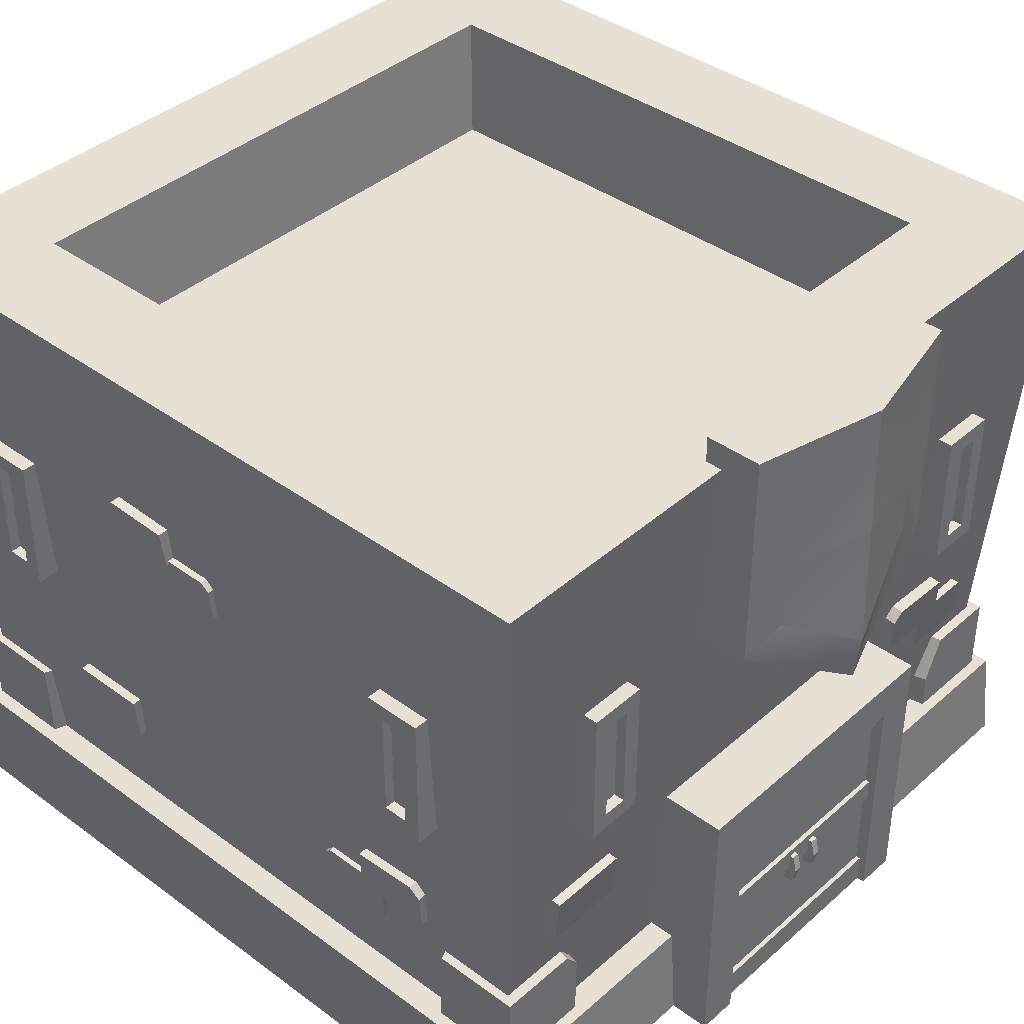
<metadata>
{"format":"obj","ext":"obj","renderer":"f3d","projection":"perspective","resolution":1024,"background":"white","views":[{"elev":39.3,"azim":132.5,"up":"+Y"}]}
</metadata>
<code>
o Barracks_Lv1
g Barracks_Lv1
v -2.422 1.449 -2.887
v -3.046 1.449 -3.051
v -2.458 1.449 -3.051
v -2.917 1.449 -2.302
v -3.046 1.449 -2.351
v -2.295 1.093 -3.051
v -3.046 0.7522 -3.051
v -2.302 0.7518 -3.051
v -2.925 1.449 2.275
v -3.055 1.449 3.023
v -3.055 1.449 2.324
v -2.383 1.449 2.86
v -2.418 1.449 3.023
v -3.055 0.7522 3.023
v -2.303 1.314 3.023
v -2.311 0.7518 3.023
v 2.907 1.449 -2.302
v 3.036 1.449 -3.051
v 3.036 1.449 -2.351
v 2.365 1.449 -2.887
v 2.4 1.449 -3.051
v 3.036 0.7522 -3.051
v 2.285 1.314 -3.051
v 2.293 0.7518 -3.051
v 2.404 1.449 2.86
v 3.028 1.449 3.023
v 2.439 1.449 3.023
v 2.899 1.449 2.275
v 3.028 1.449 2.324
v 2.277 1.093 3.023
v 3.028 0.7522 3.023
v 2.284 0.7518 3.023
v 1.056 3.88 -3.512
v 2.472e-14 3.544 -3.809
v 2.204e-14 3.166 -3.763
v 0.7455 4.056 -3.583
v -0.7455 4.056 -3.583
v 3.14 0.8 -3.14
v -3.14 0.8 3.14
v -3.14 0.8 -3.14
v 3.14 0.8 3.14
v 3.2 -2.293e-14 -3.2
v -3.2 2.254e-14 -3.2
v -3.2 2.293e-14 3.2
v 3.2 -2.254e-14 3.2
v -2.27 0.7517 -2.887
v -2.262 1.088 -2.887
v -3.046 0.7526 -2.325
v -2.917 0.7525 -2.276
v -2.044 1.654 -3.034
v -2.646 1.692 -3.037
v -2.608 1.654 -3.034
v -2.581 2.037 -3.067
v -2.005 2.037 -3.067
v -2.646 1.972 -3.061
v -2.044 1.662 -2.941
v -2.608 1.662 -2.941
v -2.646 1.7 -2.945
v -2.646 1.98 -2.969
v -2.581 2.045 -2.975
v -2.005 2.045 -2.975
v -1.582 1.945 -3.08
v -2.219 2.001 -3.085
v -2.165 1.945 -3.08
v -2.2 2.305 -3.111
v -1.582 2.245 -3.106
v -1.664 2.327 -3.113
v -1.582 1.954 -2.967
v -2.165 1.954 -2.967
v -2.219 2.011 -2.972
v -2.2 2.315 -2.998
v -1.664 2.337 -3
v -1.582 2.255 -2.993
v -2.02 2.99 -3.147
v -2.212 3.858 -3.147
v -2.212 2.99 -3.147
v -2.02 3.858 -3.147
v -1.885 2.855 -2.972
v -2.347 2.855 -3.232
v -2.347 2.855 -2.972
v -1.885 2.855 -3.232
v -2.347 3.993 -3.232
v -2.347 3.993 -2.972
v -1.885 3.993 -3.232
v -1.885 3.993 -2.972
v -2.02 2.99 -3.232
v -2.212 2.99 -3.232
v -2.212 3.858 -3.232
v -2.02 3.858 -3.232
v 2.251 4.471 -2.251
v -2.251 4.471 2.251
v -2.251 4.471 -2.251
v 2.251 4.471 2.251
v 2.925 0.746 -2.925
v -3.2 5.451 -3.2
v -2.925 0.746 -2.925
v 3.2 5.451 -3.2
v -3.2 5.451 3.2
v -2.925 0.746 2.925
v 3.2 5.451 3.2
v 2.925 0.746 2.925
v 2.337 5.451 -2.337
v -2.337 5.451 -2.337
v -2.337 5.451 2.337
v 2.337 5.451 2.337
v -3.147 2.99 -2.212
v -3.147 3.858 -2.02
v -3.147 2.99 -2.02
v -3.147 3.858 -2.212
v -2.972 2.855 -2.347
v -3.232 2.855 -1.885
v -2.972 2.855 -1.885
v -3.232 2.855 -2.347
v -3.232 3.993 -1.885
v -2.972 3.993 -1.885
v -3.232 3.993 -2.347
v -2.972 3.993 -2.347
v -3.232 2.99 -2.212
v -3.232 2.99 -2.02
v -3.232 3.858 -2.02
v -3.232 3.858 -2.212
v -3.011 1.526 -1.519
v -3.044 1.908 -0.8788
v -3.011 1.526 -0.8788
v -3.044 1.908 -1.519
v -2.919 1.534 -1.519
v -2.919 1.534 -0.8788
v -2.952 1.916 -0.8788
v -2.952 1.916 -1.519
v -3.027 1.966 1.014
v -3.031 2.004 1.616
v -3.027 1.966 1.577
v -3.061 2.349 1.55
v -3.061 2.349 0.9751
v -3.055 2.284 1.616
v -2.935 1.974 1.014
v -2.935 1.974 1.577
v -2.938 2.012 1.616
v -2.963 2.292 1.616
v -2.969 2.357 1.55
v -2.969 2.357 0.9751
v -3.074 2.256 0.5514
v -3.079 2.313 1.188
v -3.074 2.256 1.135
v -3.105 2.617 1.17
v -3.1 2.556 0.5514
v -3.107 2.639 0.6342
v -2.961 2.266 0.5514
v -2.961 2.266 1.135
v -2.966 2.322 1.188
v -2.992 2.626 1.17
v -2.994 2.649 0.6342
v -2.987 2.566 0.5514
v -3.169 4.09 -0.7968
v -3.172 4.128 -0.1952
v -3.169 4.09 -0.2334
v -3.202 4.473 -0.2604
v -3.202 4.473 -0.8357
v -3.197 4.408 -0.1952
v -3.077 4.098 -0.7968
v -3.077 4.098 -0.2334
v -3.08 4.136 -0.1952
v -3.104 4.416 -0.1952
v -3.11 4.481 -0.2604
v -3.11 4.481 -0.8357
v -3.147 2.99 2.02
v -3.147 3.858 2.212
v -3.147 2.99 2.212
v -3.147 3.858 2.02
v -2.972 2.855 1.885
v -3.232 2.855 2.347
v -2.972 2.855 2.347
v -3.232 2.855 1.885
v -3.232 3.993 2.347
v -2.972 3.993 2.347
v -3.232 3.993 1.885
v -2.972 3.993 1.885
v -3.232 2.99 2.02
v -3.232 2.99 2.212
v -3.232 3.858 2.212
v -3.232 3.858 2.02
v -2.278 0.7517 2.86
v -2.27 1.309 2.86
v -3.055 0.7526 2.298
v -2.925 0.7525 2.248
v 2.532 1.785 -3.049
v 1.891 2.168 -3.082
v 1.891 1.785 -3.049
v 2.532 2.168 -3.082
v 2.532 1.793 -2.956
v 1.891 1.793 -2.956
v 1.891 2.176 -2.99
v 2.532 2.176 -2.99
v 2.26 0.7517 -2.887
v 2.252 1.309 -2.887
v 3.036 0.7526 -2.325
v 2.907 0.7525 -2.276
v 2.212 2.99 -3.147
v 2.02 3.858 -3.147
v 2.02 2.99 -3.147
v 2.212 3.858 -3.147
v 2.347 2.855 -2.972
v 1.885 2.855 -3.232
v 1.885 2.855 -2.972
v 2.347 2.855 -3.232
v 1.885 3.993 -3.232
v 1.885 3.993 -2.972
v 2.347 3.993 -3.232
v 2.347 3.993 -2.972
v 2.212 2.99 -3.232
v 2.02 2.99 -3.232
v 2.02 3.858 -3.232
v 2.212 3.858 -3.232
v 3.031 1.526 1.714
v 3.065 1.908 1.073
v 3.031 1.526 1.073
v 3.065 1.908 1.714
v 2.939 1.534 1.714
v 2.939 1.534 1.073
v 2.973 1.916 1.073
v 2.973 1.916 1.714
v 2.251 0.7517 2.86
v 2.244 1.088 2.86
v 3.028 0.7526 2.298
v 2.899 0.7525 2.248
v 3.147 2.99 2.212
v 3.147 3.858 2.02
v 3.147 2.99 2.02
v 3.147 3.858 2.212
v 2.972 2.855 2.347
v 3.232 2.855 1.885
v 2.972 2.855 1.885
v 3.232 2.855 2.347
v 3.232 3.993 1.885
v 2.972 3.993 1.885
v 3.232 3.993 2.347
v 2.972 3.993 2.347
v 3.232 2.99 2.212
v 3.232 2.99 2.02
v 3.232 3.858 2.02
v 3.232 3.858 2.212
v 3.131 3.566 0.4577
v 3.134 3.604 -0.1439
v 3.131 3.566 -0.1058
v 3.164 3.948 -0.0787
v 3.164 3.948 0.4966
v 3.159 3.883 -0.1439
v 3.038 3.574 0.4577
v 3.038 3.574 -0.1058
v 3.042 3.612 -0.1439
v 3.066 3.892 -0.1439
v 3.072 3.956 -0.0787
v 3.072 3.956 0.4966
v 3.177 3.856 0.9203
v 3.182 3.912 0.2833
v 3.177 3.856 0.3368
v 3.209 4.216 0.3021
v 3.203 4.156 0.9203
v 3.211 4.239 0.8375
v 3.064 3.866 0.9203
v 3.064 3.866 0.3368
v 3.069 3.922 0.2833
v 3.096 4.226 0.3021
v 3.098 4.249 0.8375
v 3.09 4.166 0.9203
v 3.147 2.99 -2.02
v 3.147 3.858 -2.212
v 3.147 2.99 -2.212
v 3.147 3.858 -2.02
v 2.972 2.855 -1.885
v 3.232 2.855 -2.347
v 2.972 2.855 -2.347
v 3.232 2.855 -1.885
v 3.232 3.993 -2.347
v 2.972 3.993 -2.347
v 3.232 3.993 -1.885
v 2.972 3.993 -1.885
v 3.232 2.99 -2.02
v 3.232 2.99 -2.212
v 3.232 3.858 -2.212
v 3.232 3.858 -2.02
v 2.993 1.381 -1.692
v 3.026 1.764 -1.156
v 3.026 1.764 -1.731
v 2.996 1.419 -1.09
v 2.993 1.381 -1.129
v 3.021 1.699 -1.09
v 2.9 1.389 -1.692
v 2.9 1.389 -1.129
v 2.904 1.427 -1.09
v 2.928 1.707 -1.09
v 2.934 1.772 -1.156
v 2.934 1.772 -1.731
v 3.065 1.972 -2.155
v 3.071 2.032 -1.536
v 3.073 2.054 -2.072
v 3.039 1.671 -2.155
v 3.044 1.728 -1.518
v 3.039 1.671 -1.571
v 2.926 1.681 -2.155
v 2.926 1.681 -1.571
v 2.931 1.738 -1.518
v 2.957 2.042 -1.536
v 2.959 2.064 -2.072
v 2.952 1.981 -2.155
v 0.9048 -0.0004836 -3.266
v -0.9048 1.951 -3.266
v -0.9048 -0.0004836 -3.266
v 0.9048 1.951 -3.266
v -1.232 0.0002418 -2.904
v -1.232 2.279 -3.526
v -1.232 2.279 -2.904
v -1.232 0.0002417 -3.526
v 1.232 2.279 -3.526
v 1.232 2.279 -2.904
v 1.232 0.0002417 -3.526
v 1.232 0.0002418 -2.904
v -0.9048 1.951 -3.526
v -0.9048 -0.0004835 -3.526
v 0.9048 1.951 -3.526
v 0.9048 -0.0004835 -3.526
v -2.212 2.99 3.147
v -2.02 3.858 3.147
v -2.02 2.99 3.147
v -2.212 3.858 3.147
v -2.347 2.855 2.972
v -1.885 2.855 3.232
v -1.885 2.855 2.972
v -2.347 2.855 3.232
v -1.885 3.993 3.232
v -1.885 3.993 2.972
v -2.347 3.993 3.232
v -2.347 3.993 2.972
v -2.212 2.99 3.232
v -2.02 2.99 3.232
v -2.02 3.858 3.232
v -2.212 3.858 3.232
v 1.364 3.872 3.16
v 0.7238 4.254 3.194
v 1.364 4.254 3.194
v 0.7238 3.872 3.16
v 1.364 3.88 3.068
v 0.7238 3.88 3.068
v 0.7238 4.262 3.102
v 1.364 4.262 3.102
v 2.02 2.99 3.147
v 2.212 3.858 3.147
v 2.212 2.99 3.147
v 2.02 3.858 3.147
v 1.885 2.855 2.972
v 2.347 2.855 3.232
v 2.347 2.855 2.972
v 1.885 2.855 3.232
v 2.347 3.993 3.232
v 2.347 3.993 2.972
v 1.885 3.993 3.232
v 1.885 3.993 2.972
v 2.02 2.99 3.232
v 2.212 2.99 3.232
v 2.212 3.858 3.232
v 2.02 3.858 3.232
v 2.402 1.671 3.022
v 1.762 2.053 3.055
v 2.402 2.053 3.055
v 1.762 1.671 3.022
v 2.402 1.679 2.93
v 1.762 1.679 2.93
v 1.762 2.061 2.963
v 2.402 2.061 2.963
v 0.1322 1.89 3.026
v -0.4041 2.273 3.059
v 0.1712 2.273 3.059
v -0.4693 1.928 3.029
v -0.4312 1.89 3.026
v -0.4693 2.208 3.053
v 0.1322 1.898 2.933
v -0.4312 1.898 2.933
v -0.4693 1.936 2.937
v -0.4693 2.216 2.961
v -0.4041 2.281 2.967
v 0.1712 2.281 2.967
v 0.5949 2.481 3.098
v -0.02335 2.541 3.104
v 0.5121 2.563 3.105
v 0.5949 2.181 3.072
v -0.04214 2.237 3.077
v 0.01136 2.181 3.072
v 0.5949 2.19 2.959
v 0.01136 2.19 2.959
v -0.04214 2.247 2.964
v -0.02335 2.551 2.99
v 0.5121 2.573 2.992
v 0.5949 2.491 2.985
v -1.41 1.839 3.043
v -2.029 1.899 3.048
v -1.493 1.921 3.05
v -1.41 1.539 3.016
v -2.047 1.595 3.021
v -1.994 1.539 3.016
v -1.41 1.549 2.903
v -1.994 1.549 2.903
v -2.047 1.605 2.908
v -2.029 1.909 2.935
v -1.493 1.931 2.937
v -1.41 1.849 2.93
v 1.056 3.88 -3.062
v 3.987e-14 5.664 -3.062
v 1.056 5.664 -3.062
v 7.629e-07 3.166 -3.062
v -1.056 5.664 -3.062
v -1.056 3.88 -3.062
v 3.206e-14 4.577 -3.781
v 0.7455 4.577 -3.583
v -0.7455 4.577 -3.583
v -1.056 3.88 -3.512
v -1.056 5.664 -3.512
v 3.978e-14 5.664 -3.763
v 1.056 5.664 -3.512
v -0.7455 5.345 -3.583
v 3.751e-14 5.345 -3.76
v 0.7455 5.345 -3.583
v -2.205e-06 -0.0004806 -3.426
v 0.2262 -0.0004806 -3.426
v 0.2262 1.951 -3.426
v -2.205e-06 1.951 -3.426
v 0.9048 1.951 -3.426
v 0.6786 1.951 -3.426
v 0.6786 -0.0004806 -3.426
v 0.9048 -0.0004806 -3.426
v 0.4524 1.951 -3.426
v 0.4524 -0.0004806 -3.426
v 0.2262 1.951 -3.266
v 0.2262 -0.0004806 -3.266
v -2.205e-06 -0.0004806 -3.266
v -2.205e-06 1.951 -3.266
v 0.6786 -0.0004806 -3.266
v 0.6786 1.951 -3.266
v 0.4524 -0.0004806 -3.266
v 0.4524 1.951 -3.266
v 0.9048 0.24 -3.464
v -2.205e-06 0.24 -3.464
v -2.205e-06 -0.0004806 -3.464
v 0.9048 -0.0004806 -3.464
v -2.205e-06 0.24 -3.426
v 0.9048 0.24 -3.426
v 0.9048 1.157 -3.464
v -2.205e-06 1.157 -3.464
v -2.205e-06 0.969 -3.464
v 0.9048 0.969 -3.464
v -2.205e-06 1.157 -3.426
v -2.205e-06 0.969 -3.426
v 0.9048 0.969 -3.426
v 0.9048 1.157 -3.426
v 0.1507 0.9678 -3.53
v 0.1507 1.1 -3.497
v 0.08929 1.1 -3.497
v 0.08929 0.9678 -3.53
v 0.08929 1.1 -3.419
v 0.08929 0.8361 -3.419
v 0.08929 0.8361 -3.497
v 0.1507 0.8361 -3.497
v 0.1507 0.8361 -3.419
v 0.1507 1.1 -3.419
v 0.9048 1.951 -3.464
v -2.205e-06 1.951 -3.464
v -2.205e-06 1.799 -3.464
v 0.9048 1.799 -3.464
v -2.205e-06 1.799 -3.426
v 0.9048 1.799 -3.426
v -0.9048 -0.000484 -3.426
v -0.6786 -0.000484 -3.426
v -0.6786 1.951 -3.426
v -0.9048 1.951 -3.426
v -0.2262 1.951 -3.426
v -0.2262 -0.000484 -3.426
v -0.4524 1.951 -3.426
v -0.4524 -0.000484 -3.426
v -0.6786 1.951 -3.266
v -0.6786 -0.000484 -3.266
v -0.2262 -0.000484 -3.266
v -0.2262 1.951 -3.266
v -0.4524 -0.000484 -3.266
v -0.4524 1.951 -3.266
v -1.848e-06 0.24 -3.464
v -0.9048 0.24 -3.464
v -0.9048 -0.000484 -3.464
v -1.848e-06 0.24 -3.426
v -0.9048 0.24 -3.426
v -0.9048 1.157 -3.464
v -0.9048 0.969 -3.464
v -0.9048 0.969 -3.426
v -0.9048 1.157 -3.426
v -0.08929 0.9678 -3.53
v -0.08929 1.1 -3.497
v -0.1507 1.1 -3.497
v -0.1507 0.9678 -3.53
v -0.1507 1.1 -3.419
v -0.1507 0.8361 -3.419
v -0.1507 0.8361 -3.497
v -0.08929 0.8361 -3.497
v -0.08929 0.8361 -3.419
v -0.08929 1.1 -3.419
v -0.9048 1.951 -3.464
v -0.9048 1.799 -3.464
v -0.9048 1.799 -3.426
f 3 2 1
f 6 2 3
f 13 12 10
f 10 15 13
f 21 20 18
f 18 23 21
f 27 26 25
f 30 26 27
f 52 51 50
f 55 53 51
f 64 63 62
f 67 66 65
f 132 131 130
f 135 133 131
f 144 143 142
f 147 146 145
f 156 155 154
f 159 157 155
f 244 243 242
f 247 245 243
f 256 255 254
f 259 258 257
f 285 286 282
f 287 285 283
f 296 295 294
f 298 299 297
f 373 374 370
f 375 373 371
f 384 383 382
f 386 387 385
f 396 395 394
f 398 399 397
f 419 414 416
f 413 421 418
f 33 413 418
f 36 413 33
f 458 456 457
f 454 455 463
f 497 495 496
f 493 494 502
f 4 1 2
f 2 5 4
f 6 8 7
f 7 2 6
f 9 11 10
f 10 12 9
f 14 16 15
f 15 10 14
f 17 19 18
f 18 20 17
f 22 24 23
f 23 18 22
f 28 25 26
f 26 29 28
f 30 32 31
f 31 26 30
f 33 35 34
f 34 36 33
f 37 34 35
f 35 415 37
f 38 40 39
f 39 41 38
f 42 43 40
f 40 38 42
f 43 44 39
f 39 40 43
f 44 45 41
f 41 39 44
f 45 42 38
f 38 41 45
f 6 47 46
f 46 8 6
f 7 48 5
f 5 2 7
f 49 4 5
f 5 48 49
f 6 3 1
f 1 47 6
f 50 51 53
f 53 54 50
f 56 57 52
f 52 50 56
f 58 59 55
f 55 51 58
f 60 61 54
f 54 53 60
f 61 56 50
f 50 54 61
f 62 63 65
f 65 66 62
f 68 69 64
f 64 62 68
f 70 71 65
f 65 63 70
f 71 72 67
f 67 65 71
f 73 68 62
f 62 66 73
f 72 73 66
f 66 67 72
f 59 60 53
f 53 55 59
f 69 70 63
f 63 64 69
f 57 58 51
f 51 52 57
f 74 76 75
f 75 77 74
f 78 80 79
f 79 81 78
f 80 83 82
f 82 79 80
f 83 85 84
f 84 82 83
f 85 78 81
f 81 84 85
f 86 87 76
f 76 74 86
f 87 88 75
f 75 76 87
f 88 89 77
f 77 75 88
f 89 86 74
f 74 77 89
f 90 92 91
f 91 93 90
f 94 96 95
f 95 97 94
f 96 99 98
f 98 95 96
f 99 101 100
f 100 98 99
f 101 94 97
f 97 100 101
f 102 103 92
f 92 90 102
f 103 104 91
f 91 92 103
f 104 105 93
f 93 91 104
f 105 102 90
f 90 93 105
f 106 108 107
f 107 109 106
f 110 112 111
f 111 113 110
f 112 115 114
f 114 111 112
f 115 117 116
f 116 114 115
f 117 110 113
f 113 116 117
f 118 119 108
f 108 106 118
f 119 120 107
f 107 108 119
f 120 121 109
f 109 107 120
f 121 118 106
f 106 109 121
f 122 124 123
f 123 125 122
f 126 127 124
f 124 122 126
f 127 128 123
f 123 124 127
f 128 129 125
f 125 123 128
f 129 126 122
f 122 125 129
f 130 131 133
f 133 134 130
f 136 137 132
f 132 130 136
f 138 139 135
f 135 131 138
f 140 141 134
f 134 133 140
f 141 136 130
f 130 134 141
f 142 143 145
f 145 146 142
f 148 149 144
f 144 142 148
f 150 151 145
f 145 143 150
f 151 152 147
f 147 145 151
f 153 148 142
f 142 146 153
f 152 153 146
f 146 147 152
f 139 140 133
f 133 135 139
f 149 150 143
f 143 144 149
f 137 138 131
f 131 132 137
f 154 155 157
f 157 158 154
f 160 161 156
f 156 154 160
f 162 163 159
f 159 155 162
f 164 165 158
f 158 157 164
f 165 160 154
f 154 158 165
f 163 164 157
f 157 159 163
f 161 162 155
f 155 156 161
f 166 168 167
f 167 169 166
f 170 172 171
f 171 173 170
f 172 175 174
f 174 171 172
f 175 177 176
f 176 174 175
f 177 170 173
f 173 176 177
f 178 179 168
f 168 166 178
f 179 180 167
f 167 168 179
f 180 181 169
f 169 167 180
f 181 178 166
f 166 169 181
f 15 16 182
f 182 183 15
f 14 10 11
f 11 184 14
f 185 184 11
f 11 9 185
f 15 183 12
f 12 13 15
f 186 188 187
f 187 189 186
f 190 191 188
f 188 186 190
f 191 192 187
f 187 188 191
f 192 193 189
f 189 187 192
f 193 190 186
f 186 189 193
f 23 24 194
f 194 195 23
f 22 18 19
f 19 196 22
f 197 196 19
f 19 17 197
f 23 195 20
f 20 21 23
f 198 200 199
f 199 201 198
f 202 204 203
f 203 205 202
f 204 207 206
f 206 203 204
f 207 209 208
f 208 206 207
f 209 202 205
f 205 208 209
f 210 211 200
f 200 198 210
f 211 212 199
f 199 200 211
f 212 213 201
f 201 199 212
f 213 210 198
f 198 201 213
f 214 216 215
f 215 217 214
f 218 219 216
f 216 214 218
f 219 220 215
f 215 216 219
f 220 221 217
f 217 215 220
f 221 218 214
f 214 217 221
f 30 223 222
f 222 32 30
f 31 224 29
f 29 26 31
f 225 28 29
f 29 224 225
f 30 27 25
f 25 223 30
f 226 228 227
f 227 229 226
f 230 232 231
f 231 233 230
f 232 235 234
f 234 231 232
f 235 237 236
f 236 234 235
f 237 230 233
f 233 236 237
f 238 239 228
f 228 226 238
f 239 240 227
f 227 228 239
f 240 241 229
f 229 227 240
f 241 238 226
f 226 229 241
f 242 243 245
f 245 246 242
f 248 249 244
f 244 242 248
f 250 251 247
f 247 243 250
f 252 253 246
f 246 245 252
f 253 248 242
f 242 246 253
f 254 255 257
f 257 258 254
f 260 261 256
f 256 254 260
f 262 263 257
f 257 255 262
f 263 264 259
f 259 257 263
f 265 260 254
f 254 258 265
f 264 265 258
f 258 259 264
f 251 252 245
f 245 247 251
f 261 262 255
f 255 256 261
f 249 250 243
f 243 244 249
f 266 268 267
f 267 269 266
f 270 272 271
f 271 273 270
f 272 275 274
f 274 271 272
f 275 277 276
f 276 274 275
f 277 270 273
f 273 276 277
f 278 279 268
f 268 266 278
f 279 280 267
f 267 268 279
f 280 281 269
f 269 267 280
f 281 278 266
f 266 269 281
f 282 284 283
f 283 285 282
f 288 282 286
f 286 289 288
f 290 285 287
f 287 291 290
f 292 283 284
f 284 293 292
f 293 284 282
f 282 288 293
f 297 294 295
f 295 298 297
f 300 297 299
f 299 301 300
f 302 298 295
f 295 303 302
f 303 295 296
f 296 304 303
f 305 294 297
f 297 300 305
f 304 296 294
f 294 305 304
f 291 287 283
f 283 292 291
f 301 299 298
f 298 302 301
f 289 286 285
f 285 290 289
f 306 308 307
f 307 309 306
f 310 312 311
f 311 313 310
f 312 315 314
f 314 311 312
f 315 317 316
f 316 314 315
f 318 319 313
f 313 311 318
f 320 318 311
f 311 314 320
f 321 320 314
f 314 316 321
f 319 318 307
f 307 308 319
f 318 320 309
f 309 307 318
f 320 321 306
f 306 309 320
f 322 324 323
f 323 325 322
f 326 328 327
f 327 329 326
f 328 331 330
f 330 327 328
f 331 333 332
f 332 330 331
f 333 326 329
f 329 332 333
f 334 335 324
f 324 322 334
f 335 336 323
f 323 324 335
f 336 337 325
f 325 323 336
f 337 334 322
f 322 325 337
f 338 340 339
f 339 341 338
f 342 338 341
f 341 343 342
f 343 341 339
f 339 344 343
f 344 339 340
f 340 345 344
f 345 340 338
f 338 342 345
f 346 348 347
f 347 349 346
f 350 352 351
f 351 353 350
f 352 355 354
f 354 351 352
f 355 357 356
f 356 354 355
f 357 350 353
f 353 356 357
f 358 359 348
f 348 346 358
f 359 360 347
f 347 348 359
f 360 361 349
f 349 347 360
f 361 358 346
f 346 349 361
f 362 364 363
f 363 365 362
f 366 362 365
f 365 367 366
f 367 365 363
f 363 368 367
f 368 363 364
f 364 369 368
f 369 364 362
f 362 366 369
f 370 372 371
f 371 373 370
f 376 370 374
f 374 377 376
f 378 373 375
f 375 379 378
f 380 371 372
f 372 381 380
f 381 372 370
f 370 376 381
f 385 382 383
f 383 386 385
f 388 385 387
f 387 389 388
f 390 386 383
f 383 391 390
f 391 383 384
f 384 392 391
f 393 382 385
f 385 388 393
f 392 384 382
f 382 393 392
f 379 375 371
f 371 380 379
f 389 387 386
f 386 390 389
f 377 374 373
f 373 378 377
f 397 394 395
f 395 398 397
f 400 397 399
f 399 401 400
f 402 398 395
f 395 403 402
f 403 395 396
f 396 404 403
f 405 394 397
f 397 400 405
f 404 396 394
f 394 405 404
f 401 399 398
f 398 402 401
f 406 408 407
f 407 409 406
f 409 407 410
f 410 411 409
f 36 34 412
f 412 413 36
f 37 414 412
f 412 34 37
f 406 409 35
f 35 33 406
f 409 411 415
f 415 35 409
f 411 410 416
f 416 415 411
f 417 416 410
f 410 407 417
f 418 417 407
f 407 408 418
f 408 406 33
f 33 418 408
f 414 37 415
f 415 416 414
f 420 419 416
f 416 417 420
f 421 420 417
f 417 418 421
f 420 421 413
f 413 412 420
f 414 419 420
f 420 412 414
f 354 356 361
f 361 360 354
f 358 361 356
f 356 353 358
f 351 354 360
f 360 359 351
f 359 358 353
f 353 351 359
f 330 332 337
f 337 336 330
f 334 337 332
f 332 329 334
f 327 330 336
f 336 335 327
f 335 334 329
f 329 327 335
f 274 276 281
f 281 280 274
f 278 281 276
f 276 273 278
f 271 274 280
f 280 279 271
f 279 278 273
f 273 271 279
f 234 236 241
f 241 240 234
f 238 241 236
f 236 233 238
f 231 234 240
f 240 239 231
f 239 238 233
f 233 231 239
f 206 208 213
f 213 212 206
f 210 213 208
f 208 205 210
f 203 206 212
f 212 211 203
f 211 210 205
f 205 203 211
f 174 176 181
f 181 180 174
f 178 181 176
f 176 173 178
f 171 174 180
f 180 179 171
f 179 178 173
f 173 171 179
f 114 116 121
f 121 120 114
f 118 121 116
f 116 113 118
f 111 114 120
f 120 119 111
f 119 118 113
f 113 111 119
f 98 100 105
f 105 104 98
f 102 105 100
f 100 97 102
f 95 98 104
f 104 103 95
f 103 102 97
f 97 95 103
f 82 84 89
f 89 88 82
f 86 89 84
f 84 81 86
f 79 82 88
f 88 87 79
f 87 86 81
f 81 79 87
f 424 423 422
f 422 425 424
f 428 427 426
f 426 429 428
f 431 430 427
f 427 428 431
f 423 424 430
f 430 431 423
f 434 433 432
f 432 435 434
f 309 437 436
f 436 306 309
f 437 439 438
f 438 436 437
f 439 432 433
f 433 438 439
f 435 432 424
f 424 425 435
f 434 435 425
f 425 422 434
f 437 309 426
f 426 427 437
f 439 437 427
f 427 430 439
f 432 439 430
f 430 424 432
f 442 441 440
f 440 443 442
f 422 444 441
f 441 442 422
f 444 445 440
f 440 441 444
f 448 447 446
f 446 449 448
f 451 450 447
f 447 448 451
f 448 449 452
f 452 451 448
f 450 453 446
f 446 447 450
f 456 455 454
f 454 457 456
f 460 459 458
f 458 457 460
f 463 462 461
f 461 454 463
f 460 461 462
f 462 459 460
f 458 463 455
f 455 456 458
f 457 454 461
f 461 460 457
f 466 465 464
f 464 467 466
f 468 425 465
f 465 466 468
f 466 467 469
f 469 468 466
f 425 426 464
f 464 465 425
f 472 471 470
f 470 473 472
f 475 474 425
f 425 422 475
f 477 476 474
f 474 475 477
f 471 472 476
f 476 477 471
f 308 479 478
f 478 307 308
f 435 481 480
f 480 434 435
f 481 483 482
f 482 480 481
f 483 478 479
f 479 482 483
f 307 478 472
f 472 473 307
f 435 434 422
f 422 425 435
f 481 435 425
f 425 474 481
f 483 481 474
f 474 476 483
f 478 483 476
f 476 472 478
f 486 485 484
f 484 442 486
f 487 422 442
f 442 484 487
f 488 487 484
f 484 485 488
f 490 489 447
f 447 448 490
f 450 451 448
f 448 447 450
f 490 448 451
f 451 491 490
f 492 450 447
f 447 489 492
f 495 494 493
f 493 496 495
f 499 498 497
f 497 496 499
f 502 501 500
f 500 493 502
f 499 500 501
f 501 498 499
f 497 502 494
f 494 495 497
f 496 493 500
f 500 499 496
f 504 503 465
f 465 466 504
f 425 468 466
f 466 465 425
f 504 466 468
f 468 505 504
f 473 425 465
f 465 503 473

</code>
